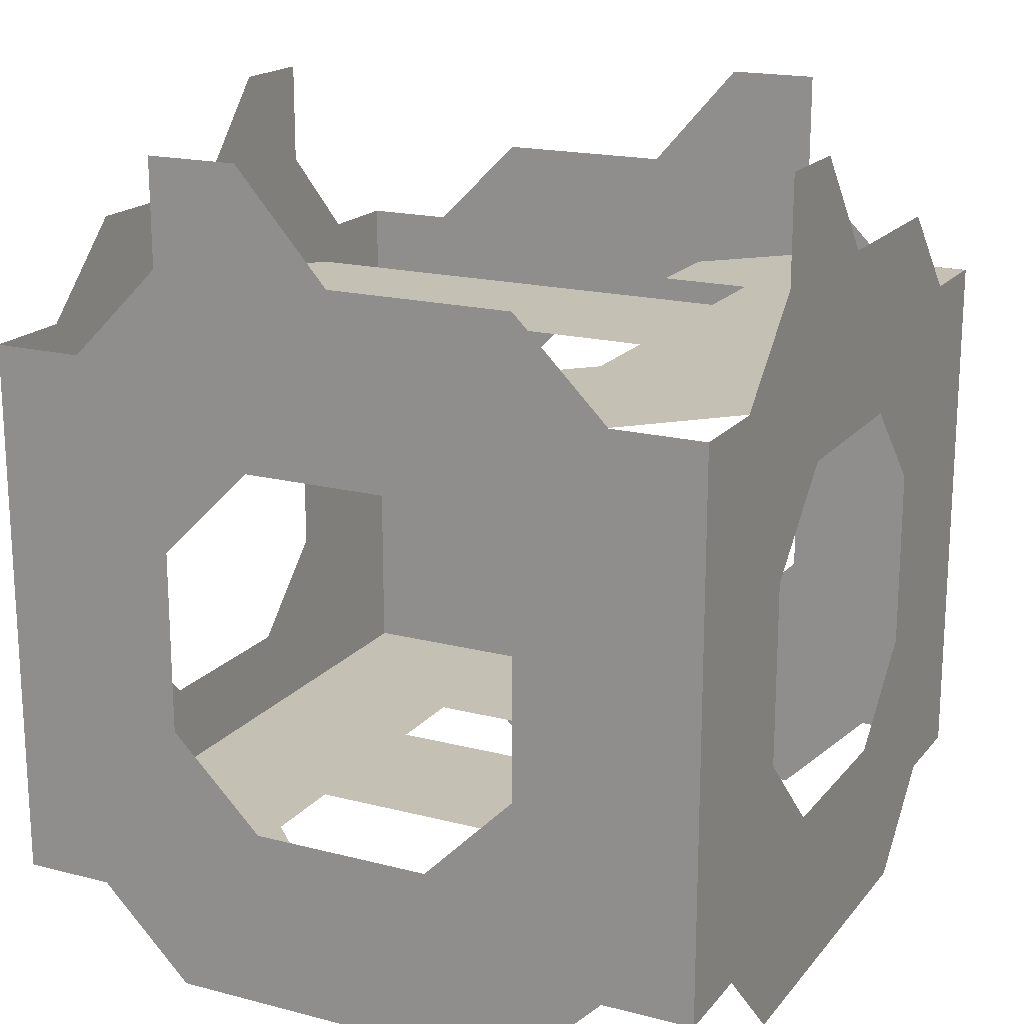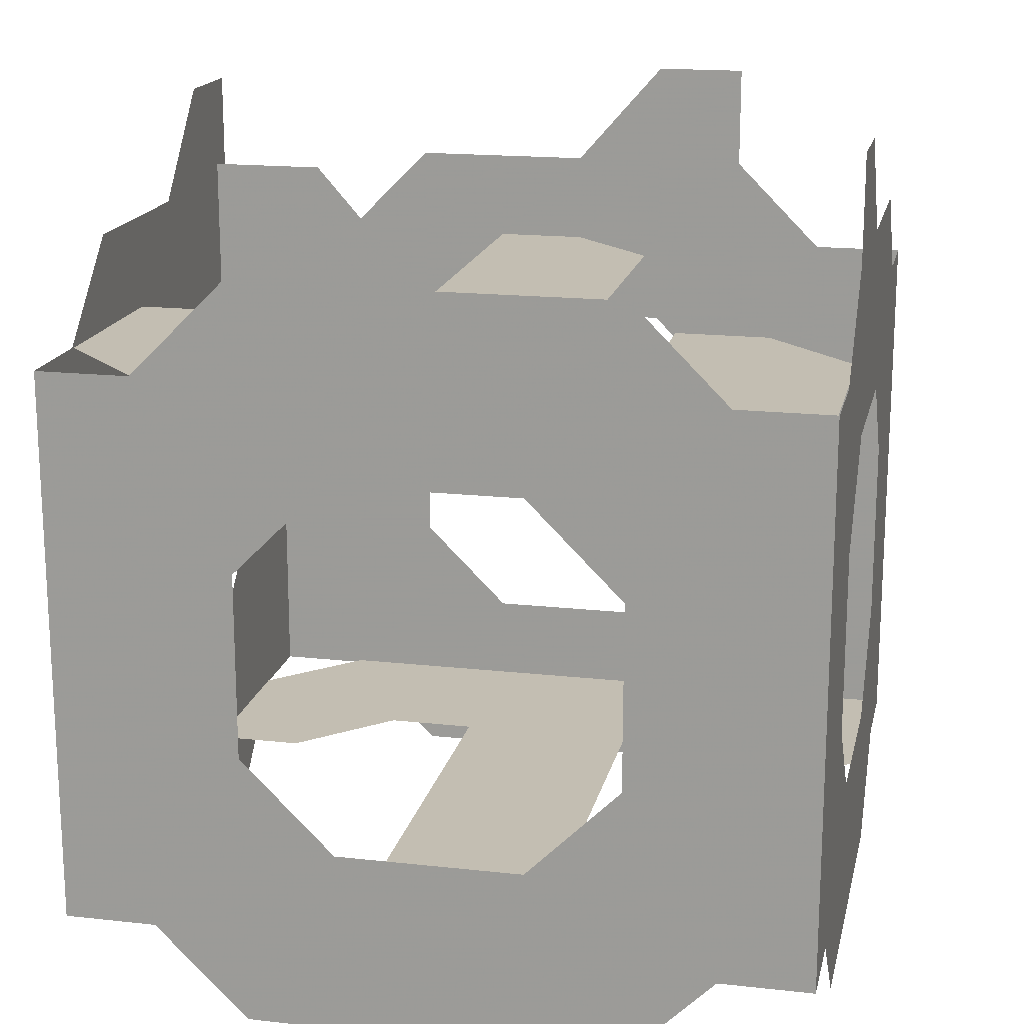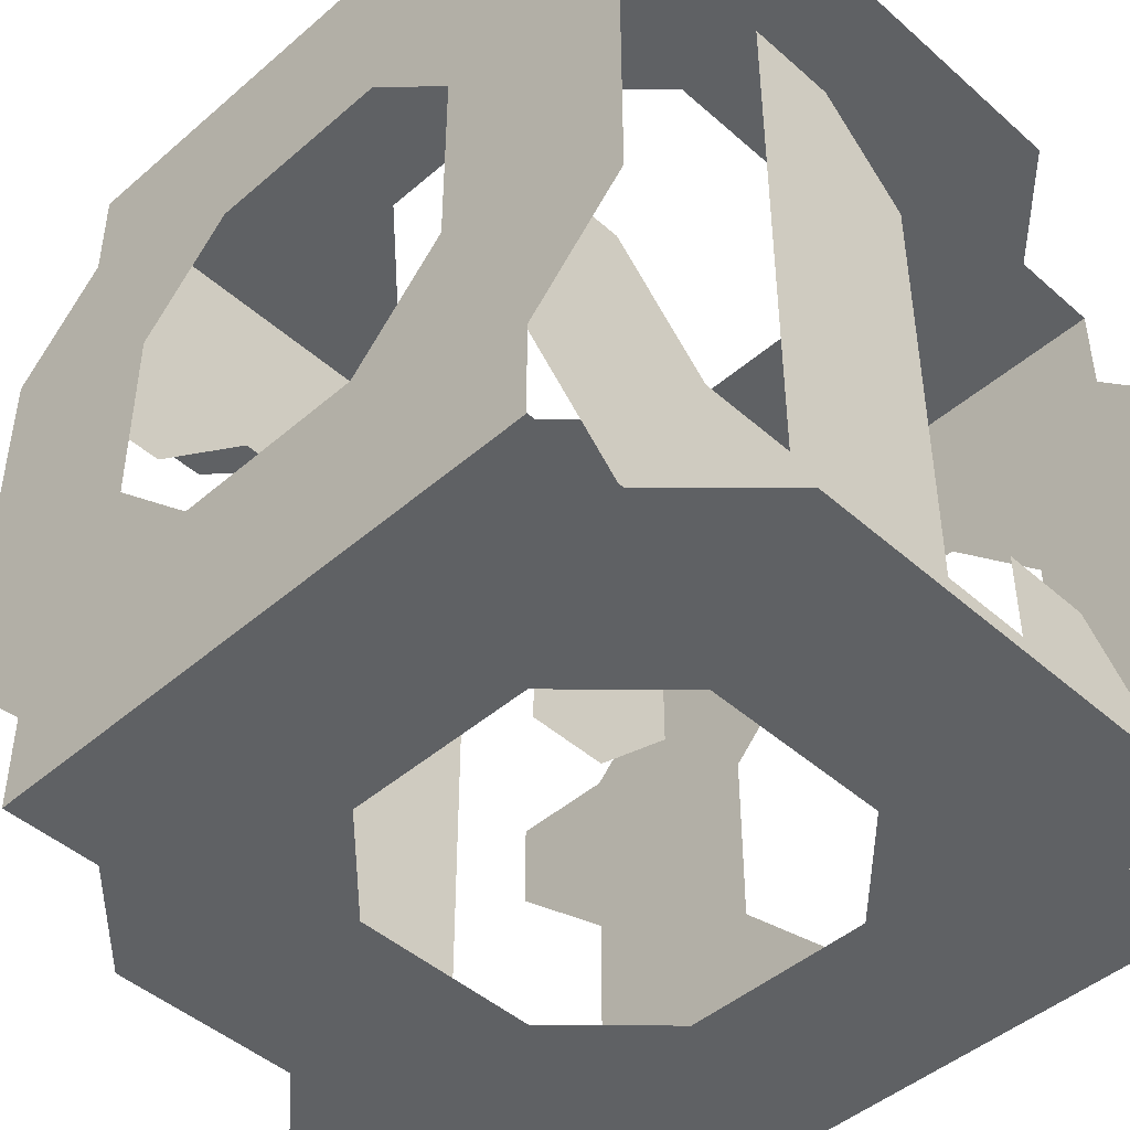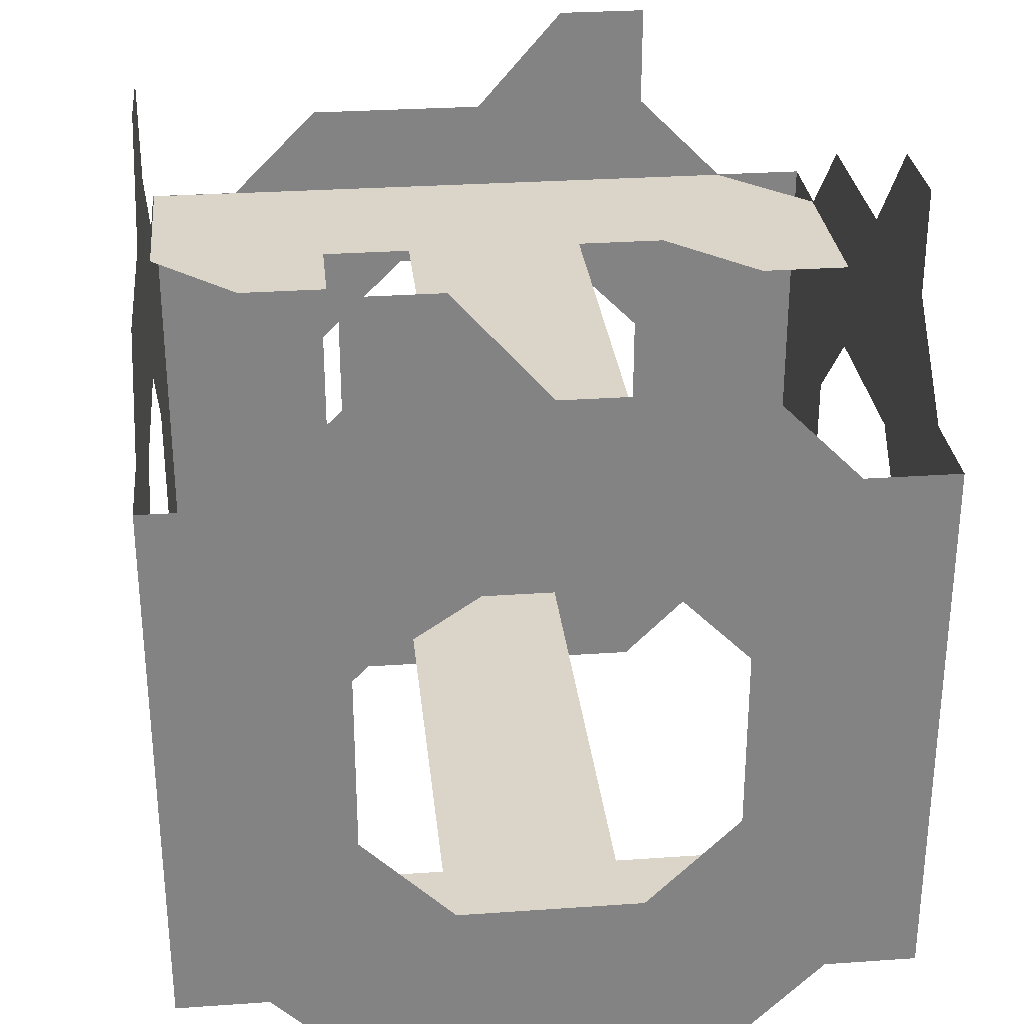
<metadata>
{"format":"obj","ext":"obj","renderer":"f3d","projection":"perspective","resolution":1024,"background":"white","views":[{"elev":18.2,"azim":116.6,"up":"+Z"},{"elev":17.4,"azim":-167.6,"up":"+Z"},{"elev":-46.0,"azim":134.7,"up":"+Y"},{"elev":29.3,"azim":-5.9,"up":"+Z"}]}
</metadata>
<code>
o Plane.001
v -6.98 -13.97 -5.191
v -0.003563 -0.01925 -5.191
v -0.003584 -13.97 -5.191
v -0.003574 -6.996 -5.191
v 6.973 -10.48 -5.191
v -3.492 -13.97 -5.191
v -6.98 -10.48 -5.191
v 3.485 -13.97 -5.191
v -0.003579 -10.48 -5.191
v -0.003568 -3.508 -5.191
v 3.485 -10.48 -5.191
v -3.492 -10.48 -5.191
v 6.973 -12.23 -5.191
v -5.236 -13.97 -5.191
v -6.98 -12.23 -5.191
v 5.229 -13.97 -5.191
v -0.003582 -12.23 -5.191
v -0.003566 -1.763 -5.191
v 1.741 -6.996 -5.191
v 1.741 -0.01925 -5.191
v 6.973 -8.74 -5.191
v -1.748 -13.97 -5.191
v 1.741 -13.97 -5.191
v -0.003576 -8.74 -5.191
v -0.003571 -5.252 -5.191
v -1.748 -6.996 -5.191
v 3.485 -12.23 -5.191
v 1.741 -10.48 -5.191
v 5.229 -10.48 -5.191
v -3.492 -12.23 -5.191
v -3.492 -8.74 -5.191
v -5.236 -10.48 -5.191
v -1.748 -10.48 -5.191
v -1.748 -3.508 -5.191
v 1.741 -3.508 -5.191
v 5.229 -12.23 -5.191
v -1.748 -12.23 -5.191
v -1.748 -5.252 -5.191
v 1.741 -12.23 -5.191
v 1.741 -8.74 -5.191
v 5.229 -8.74 -5.191
v -5.236 -12.23 -5.191
v -5.236 -8.74 -5.191
v -1.748 -8.74 -5.191
v -1.748 -1.763 -5.191
v 1.741 -5.252 -5.191
v 1.741 -1.763 -5.191
f 17 3 22
f 25 4 26
f 2 20 18
f 27 8 23
f 18 47 10
f 21 5 29
f 30 6 14
f 31 12 32
f 24 9 33
f 10 35 25
f 25 46 4
f 18 10 34
f 26 4 44
f 36 16 8
f 29 36 27
f 5 13 36
f 37 22 6
f 33 37 30
f 9 17 37
f 32 12 42
f 7 32 15
f 10 25 38
f 15 42 1
f 4 19 24
f 39 23 3
f 28 39 17
f 11 27 39
f 40 28 9
f 19 40 24
f 24 40 9
f 41 29 11
f 28 11 39
f 9 28 17
f 42 14 1
f 32 42 15
f 12 30 42
f 43 32 7
f 17 39 3
f 34 10 38
f 33 9 37
f 12 33 30
f 4 24 44
f 30 37 6
f 29 5 36
f 11 29 27
f 27 36 8
f 45 18 34
f 44 24 33
f 43 31 32
f 42 30 14
f 2 18 45
f 46 19 4
f 35 46 25
f 41 21 29
f 47 35 10
f 20 47 18
f 39 27 23
f 38 25 26
f 37 17 22
f 36 13 16
o Plane
v -6.98 -0.01925 5.252
v -0.003574 -13.97 5.252
v -0.003574 -0.01925 5.252
v -0.003574 -6.996 5.252
v 6.973 -3.508 5.252
v -3.492 -0.01925 5.252
v -6.98 -3.508 5.252
v 3.485 -0.01925 5.252
v -0.003574 -3.508 5.252
v -0.003574 -10.48 5.252
v 3.485 -3.508 5.252
v -3.492 -3.508 5.252
v 6.973 -1.763 5.252
v -5.236 -0.01925 5.252
v -6.98 -1.763 5.252
v 5.229 -0.01925 5.252
v -0.003574 -1.763 5.252
v -0.003574 -12.23 5.252
v 1.741 -6.996 5.252
v 1.741 -13.97 5.252
v 6.973 -5.252 5.252
v -1.748 -0.01925 5.252
v 1.741 -0.01925 5.252
v -0.003574 -5.252 5.252
v -0.003574 -8.74 5.252
v -1.748 -6.996 5.252
v 3.485 -1.763 5.252
v 1.741 -3.508 5.252
v 5.229 -3.508 5.252
v -3.492 -1.763 5.252
v -3.492 -5.252 5.252
v -5.236 -3.508 5.252
v -1.748 -3.508 5.252
v -1.748 -10.48 5.252
v 1.741 -10.48 5.252
v 5.229 -1.763 5.252
v -1.748 -1.763 5.252
v -1.748 -8.74 5.252
v 1.741 -1.763 5.252
v 1.741 -5.252 5.252
v 5.229 -5.252 5.252
v -5.236 -1.763 5.252
v -5.236 -5.252 5.252
v -1.748 -5.252 5.252
v -1.748 -12.23 5.252
v 1.741 -8.74 5.252
v 1.741 -12.23 5.252
f 64 50 69
f 72 51 73
f 49 67 65
f 74 55 70
f 65 94 57
f 68 52 76
f 77 53 61
f 78 59 79
f 71 56 80
f 57 82 72
f 72 93 51
f 65 57 81
f 73 51 91
f 83 63 55
f 76 83 74
f 52 60 83
f 84 69 53
f 80 84 77
f 56 64 84
f 79 59 89
f 54 79 62
f 57 72 85
f 62 89 48
f 51 66 71
f 86 70 50
f 75 86 64
f 58 74 86
f 87 75 56
f 66 87 71
f 71 87 56
f 88 76 58
f 75 58 86
f 56 75 64
f 89 61 48
f 79 89 62
f 59 77 89
f 90 79 54
f 64 86 50
f 81 57 85
f 80 56 84
f 59 80 77
f 51 71 91
f 77 84 53
f 76 52 83
f 58 76 74
f 74 83 55
f 92 65 81
f 91 71 80
f 90 78 79
f 89 77 61
f 49 65 92
f 93 66 51
f 82 93 72
f 88 68 76
f 94 82 57
f 67 94 65
f 86 74 70
f 85 72 73
f 84 64 69
f 83 60 63
o Cube
v 7 0 1e-06
v 0 0 -7
v -1e-06 0 7
v -7 0 -1e-06
v 7 0 3.5
v -3.5 0 -7
v -3.5 0 7
v -7 0 -3.5
v 7 0 -3.5
v 3.5 0 -7
v 3.5 0 7
v -7 0 3.5
v -3.5 0 -1e-06
v 3.5 0 1e-06
v 0 0 -3.5
v -1e-06 0 3.5
v -3.5 0 3.5
v -3.5 0 -3.5
v 3.5 0 -3.5
v 3.5 0 3.5
v 7 0 5.25
v -7 0 -5.25
v 7 0 -5.25
v -7 0 5.25
v -5.25 0 -1e-06
v 5.25 0 1e-06
v 0 0 -5.25
v 7 0 1.75
v -1.75 0 -7
v -1.75 0 7
v -7 0 -1.75
v 7 0 -1.75
v 1.75 0 -7
v 1.75 0 7
v -7 0 1.75
v 1.75 0 9
v 3.5 0 9
v -1e-06 0 5.25
v -5.25 0 3.5
v -1.75 0 3.5
v -3.5 0 1.75
v -3.5 0 5.25
v -5.25 0 -3.5
v -1.75 0 -3.5
v -3.5 0 -5.25
v -3.5 0 -1.75
v 1.75 0 -3.5
v 5.25 0 -3.5
v 3.5 0 -5.25
v 3.5 0 -1.75
v 1.75 0 3.5
v 5.25 0 3.5
v 3.5 0 1.75
v 3.5 0 5.25
v -5.25 0 5.25
v -5.25 0 -1.75
v 1.75 0 5.25
v -5.25 0 1.75
v -1.75 0 5.25
v -5.25 0 -5.25
v -1.75 0 -5.25
v 1.75 0 -5.25
v 5.25 0 -5.25
v 5.25 0 -1.75
v 5.25 0 1.75
v 5.25 0 5.25
v 7 -14 1e-06
v 7 -7 -7
v 7 -7 7
v 7 -1e-06 -2e-06
v 7 -14 3.5
v 7 -3.5 -7
v 7 -3.5 7
v 7 -2e-06 -3.5
v 7 -14 -3.5
v 7 -10.5 -7
v 7 -10.5 7
v 7 -0 3.5
v 7 -3.5 -1e-06
v 7 -10.5 0
v 7 -7 -3.5
v 7 -7 3.5
v 7 -3.5 3.5
v 7 -3.5 -3.5
v 7 -10.5 -3.5
v 7 -10.5 3.5
v 7 -14 5.25
v 7 -3e-06 -5.25
v 7 -14 -5.25
v 7 0 5.25
v 7 -1.75 -1e-06
v 7 -12.25 1e-06
v 7 -7 -5.25
v 7 -14 1.75
v 7 -5.25 -7
v 7 -5.25 7
v 7 -2e-06 -1.75
v 7 -14 -1.75
v 7 -8.75 -7
v 7 -8.75 7
v 7 -1e-06 1.75
v 7 -8.75 9
v 7 -10.5 9
v 7 -7 5.25
v 7 -1.75 3.5
v 7 -5.25 3.5
v 7 -3.5 1.75
v 7 -3.5 5.25
v 7 -1.75 -3.5
v 7 -5.25 -3.5
v 7 -3.5 -5.25
v 7 -3.5 -1.75
v 7 -8.75 -3.5
v 7 -12.25 -3.5
v 7 -10.5 -5.25
v 7 -10.5 -1.75
v 7 -8.75 3.5
v 7 -12.25 3.5
v 7 -10.5 1.75
v 7 -10.5 5.25
v 7 -1.75 5.25
v 7 -1.75 -1.75
v 7 -8.75 5.25
v 7 -1.75 1.75
v 7 -5.25 5.25
v 7 -1.75 -5.25
v 7 -5.25 -5.25
v 7 -8.75 -5.25
v 7 -12.25 -5.25
v 7 -12.25 -1.75
v 7 -12.25 1.75
v 7 -12.25 5.25
v -7 -14 1e-06
v 1e-05 -14 -7
v 1.1e-05 -14 7
v 7 -14 -2e-06
v -7 -14 3.5
v 3.5 -14 -7
v 3.5 -14 7
v 7 -14 -3.5
v -7 -14 -3.5
v -3.5 -14 -7
v -3.5 -14 7
v 7 -14 3.5
v 3.5 -14 -1e-06
v -3.5 -14 -0
v 1e-05 -14 -3.5
v 1.1e-05 -14 3.5
v 3.5 -14 3.5
v 3.5 -14 -3.5
v -3.5 -14 -3.5
v -3.5 -14 3.5
v -7 -14 5.25
v 7 -14 -5.25
v -7 -14 -5.25
v 7 -14 5.25
v 5.25 -14 -2e-06
v -5.25 -14 0
v 1e-05 -14 -5.25
v -7 -14 1.75
v 1.75 -14 -7
v 1.75 -14 7
v 7 -14 -1.75
v -7 -14 -1.75
v -1.75 -14 -7
v -1.75 -14 7
v 7 -14 1.75
v -1.75 -14 9
v -3.5 -14 9
v 1.1e-05 -14 5.25
v 5.25 -14 3.5
v 1.75 -14 3.5
v 3.5 -14 1.75
v 3.5 -14 5.25
v 5.25 -14 -3.5
v 1.75 -14 -3.5
v 3.5 -14 -5.25
v 3.5 -14 -1.75
v -1.75 -14 -3.5
v -5.25 -14 -3.5
v -3.5 -14 -5.25
v -3.5 -14 -1.75
v -1.75 -14 3.5
v -5.25 -14 3.5
v -3.5 -14 1.75
v -3.5 -14 5.25
v 5.25 -14 5.25
v 5.25 -14 -1.75
v -1.75 -14 5.25
v 5.25 -14 1.75
v 1.75 -14 5.25
v 5.25 -14 -5.25
v 1.75 -14 -5.25
v -1.75 -14 -5.25
v -5.25 -14 -5.25
v -5.25 -14 -1.75
v -5.25 -14 1.75
v -5.25 -14 5.25
v -7 -2.5e-05 0
v -7 -7 -7
v -7 -7 7
v -7 -14 -3e-06
v -7 -2.5e-05 3.5
v -7 -10.5 -7
v -7 -10.5 7
v -7 -14 -3.5
v -7 -2.5e-05 -3.5
v -7 -3.5 -7
v -7 -3.5 7
v -7 -14 3.5
v -7 -10.5 -2e-06
v -7 -3.5 -0
v -7 -7 -3.5
v -7 -7 3.5
v -7 -10.5 3.5
v -7 -10.5 -3.5
v -7 -3.5 -3.5
v -7 -3.5 3.5
v -7 -2.5e-05 5.25
v -7 -14 -5.25
v -7 -2.5e-05 -5.25
v -7 -14 5.25
v -7 -12.25 -2e-06
v -7 -1.75 -0
v -7 -7 -5.25
v -7 -2.5e-05 1.75
v -7 -8.75 -7
v -7 -8.75 7
v -7 -14 -1.75
v -7 -2.5e-05 -1.75
v -7 -5.25 -7
v -7 -5.25 7
v -7 -14 1.75
v -7 -5.25 9
v -7 -3.5 9
v -7 -7 5.25
v -7 -12.25 3.5
v -7 -8.75 3.5
v -7 -10.5 1.75
v -7 -10.5 5.25
v -7 -12.25 -3.5
v -7 -8.75 -3.5
v -7 -10.5 -5.25
v -7 -10.5 -1.75
v -7 -5.25 -3.5
v -7 -1.75 -3.5
v -7 -3.5 -5.25
v -7 -3.5 -1.75
v -7 -5.25 3.5
v -7 -1.75 3.5
v -7 -3.5 1.75
v -7 -3.5 5.25
v -7 -12.25 5.25
v -7 -12.25 -1.75
v -7 -5.25 5.25
v -7 -12.25 1.75
v -7 -8.75 5.25
v -7 -12.25 -5.25
v -7 -8.75 -5.25
v -7 -5.25 -5.25
v -7 -1.75 -5.25
v -7 -1.75 -1.75
v -7 -1.75 1.75
v -7 -1.75 5.25
f 119 98 125
f 158 120 144
f 128 97 132
f 133 106 129
f 134 111 135
f 124 101 136
f 137 102 116
f 157 142 143
f 141 109 121
f 142 113 143
f 120 108 144
f 156 141 121
f 146 114 147
f 138 112 155
f 137 150 125
f 112 140 150
f 107 119 150
f 154 139 112
f 151 132 110
f 148 151 145
f 105 128 151
f 152 129 98
f 135 152 119
f 111 133 152
f 153 124 136
f 152 133 129
f 153 136 111
f 132 153 134
f 97 124 153
f 106 133 118
f 112 137 154
f 155 139 100
f 121 155 123
f 151 128 132
f 150 119 125
f 156 121 96
f 143 156 127
f 113 141 156
f 157 143 104
f 148 160 105
f 103 142 157
f 158 144 113
f 126 158 142
f 95 120 158
f 128 105 131
f 159 147 108
f 122 159 120
f 99 146 159
f 160 148 114
f 115 160 146
f 159 146 147
f 136 101 149
f 102 137 125
f 137 112 150
f 140 107 150
f 113 144 141
f 145 151 110
f 114 148 145
f 148 105 151
f 119 152 98
f 107 135 119
f 135 111 152
f 134 153 111
f 110 132 134
f 132 97 153
f 139 154 100
f 123 155 100
f 96 121 123
f 121 109 155
f 112 138 140
f 127 156 96
f 104 143 127
f 143 113 156
f 117 103 157
f 142 158 113
f 103 126 142
f 126 95 158
f 128 130 97
f 130 128 131
f 114 145 147
f 120 159 108
f 95 122 120
f 122 99 159
f 146 160 114
f 99 115 146
f 118 133 149
f 136 149 111
f 155 109 138
f 112 139 155
f 154 137 116
f 149 133 111
f 185 164 191
f 224 186 210
f 194 163 198
f 199 172 195
f 200 177 201
f 190 167 202
f 203 168 182
f 223 208 209
f 207 175 187
f 208 179 209
f 186 174 210
f 222 207 187
f 212 180 213
f 204 178 221
f 203 216 191
f 178 206 216
f 173 185 216
f 220 205 178
f 217 198 176
f 214 217 211
f 171 194 217
f 218 195 164
f 201 218 185
f 177 199 218
f 219 190 202
f 218 199 195
f 219 202 177
f 198 219 200
f 163 190 219
f 172 199 184
f 178 203 220
f 221 205 166
f 187 221 189
f 217 194 198
f 216 185 191
f 222 187 162
f 209 222 193
f 179 207 222
f 223 209 170
f 214 226 171
f 169 208 223
f 224 210 179
f 192 224 208
f 161 186 224
f 194 171 197
f 225 213 174
f 188 225 186
f 165 212 225
f 226 214 180
f 181 226 212
f 225 212 213
f 202 167 215
f 168 203 191
f 203 178 216
f 206 173 216
f 179 210 207
f 211 217 176
f 180 214 211
f 214 171 217
f 185 218 164
f 173 201 185
f 201 177 218
f 200 219 177
f 176 198 200
f 198 163 219
f 205 220 166
f 189 221 166
f 162 187 189
f 187 175 221
f 178 204 206
f 193 222 162
f 170 209 193
f 209 179 222
f 183 169 223
f 208 224 179
f 169 192 208
f 192 161 224
f 194 196 163
f 196 194 197
f 180 211 213
f 186 225 174
f 161 188 186
f 188 165 225
f 212 226 180
f 165 181 212
f 184 199 215
f 202 215 177
f 221 175 204
f 178 205 221
f 220 203 182
f 215 199 177
f 251 230 257
f 290 252 276
f 260 229 264
f 265 238 261
f 266 243 267
f 256 233 268
f 269 234 248
f 289 274 275
f 273 241 253
f 274 245 275
f 252 240 276
f 288 273 253
f 278 246 279
f 270 244 287
f 269 282 257
f 244 272 282
f 239 251 282
f 286 271 244
f 283 264 242
f 280 283 277
f 237 260 283
f 284 261 230
f 267 284 251
f 243 265 284
f 285 256 268
f 284 265 261
f 285 268 243
f 264 285 266
f 229 256 285
f 238 265 250
f 244 269 286
f 287 271 232
f 253 287 255
f 283 260 264
f 282 251 257
f 288 253 228
f 275 288 259
f 245 273 288
f 289 275 236
f 280 292 237
f 235 274 289
f 290 276 245
f 258 290 274
f 227 252 290
f 260 237 263
f 291 279 240
f 254 291 252
f 231 278 291
f 292 280 246
f 247 292 278
f 291 278 279
f 268 233 281
f 234 269 257
f 269 244 282
f 272 239 282
f 245 276 273
f 277 283 242
f 246 280 277
f 280 237 283
f 251 284 230
f 239 267 251
f 267 243 284
f 266 285 243
f 242 264 266
f 264 229 285
f 271 286 232
f 255 287 232
f 228 253 255
f 253 241 287
f 244 270 272
f 259 288 228
f 236 275 259
f 275 245 288
f 249 235 289
f 274 290 245
f 235 258 274
f 258 227 290
f 260 262 229
f 262 260 263
f 246 277 279
f 252 291 240
f 227 254 252
f 254 231 291
f 278 292 246
f 231 247 278
f 250 265 281
f 268 281 243
f 287 241 270
f 244 271 287
f 286 269 248
f 281 265 243
f 317 296 323
f 356 318 342
f 326 295 330
f 331 304 327
f 332 309 333
f 322 299 334
f 335 300 314
f 355 340 341
f 339 307 319
f 340 311 341
f 318 306 342
f 354 339 319
f 344 312 345
f 336 310 353
f 335 348 323
f 310 338 348
f 305 317 348
f 352 337 310
f 349 330 308
f 346 349 343
f 303 326 349
f 350 327 296
f 333 350 317
f 309 331 350
f 351 322 334
f 350 331 327
f 351 334 309
f 330 351 332
f 295 322 351
f 304 331 316
f 310 335 352
f 353 337 298
f 319 353 321
f 349 326 330
f 348 317 323
f 354 319 294
f 341 354 325
f 311 339 354
f 355 341 302
f 346 358 303
f 301 340 355
f 356 342 311
f 324 356 340
f 293 318 356
f 326 303 329
f 357 345 306
f 320 357 318
f 297 344 357
f 358 346 312
f 313 358 344
f 357 344 345
f 334 299 347
f 300 335 323
f 335 310 348
f 338 305 348
f 311 342 339
f 343 349 308
f 312 346 343
f 346 303 349
f 317 350 296
f 305 333 317
f 333 309 350
f 332 351 309
f 308 330 332
f 330 295 351
f 337 352 298
f 321 353 298
f 294 319 321
f 319 307 353
f 310 336 338
f 325 354 294
f 302 341 325
f 341 311 354
f 315 301 355
f 340 356 311
f 301 324 340
f 324 293 356
f 326 328 295
f 328 326 329
f 312 343 345
f 318 357 306
f 293 320 318
f 320 297 357
f 344 358 312
f 297 313 344
f 316 331 347
f 334 347 309
f 353 307 336
f 310 337 353
f 352 335 314
f 347 331 309

</code>
